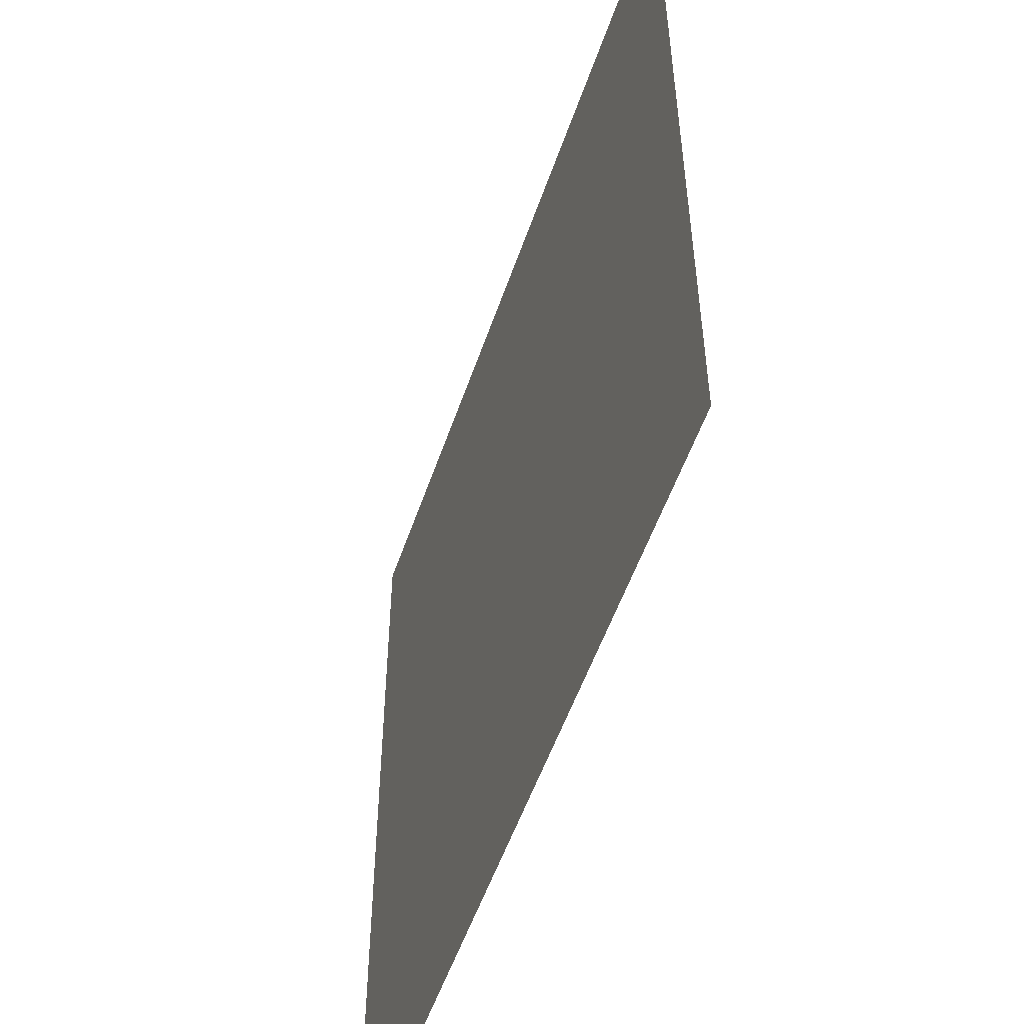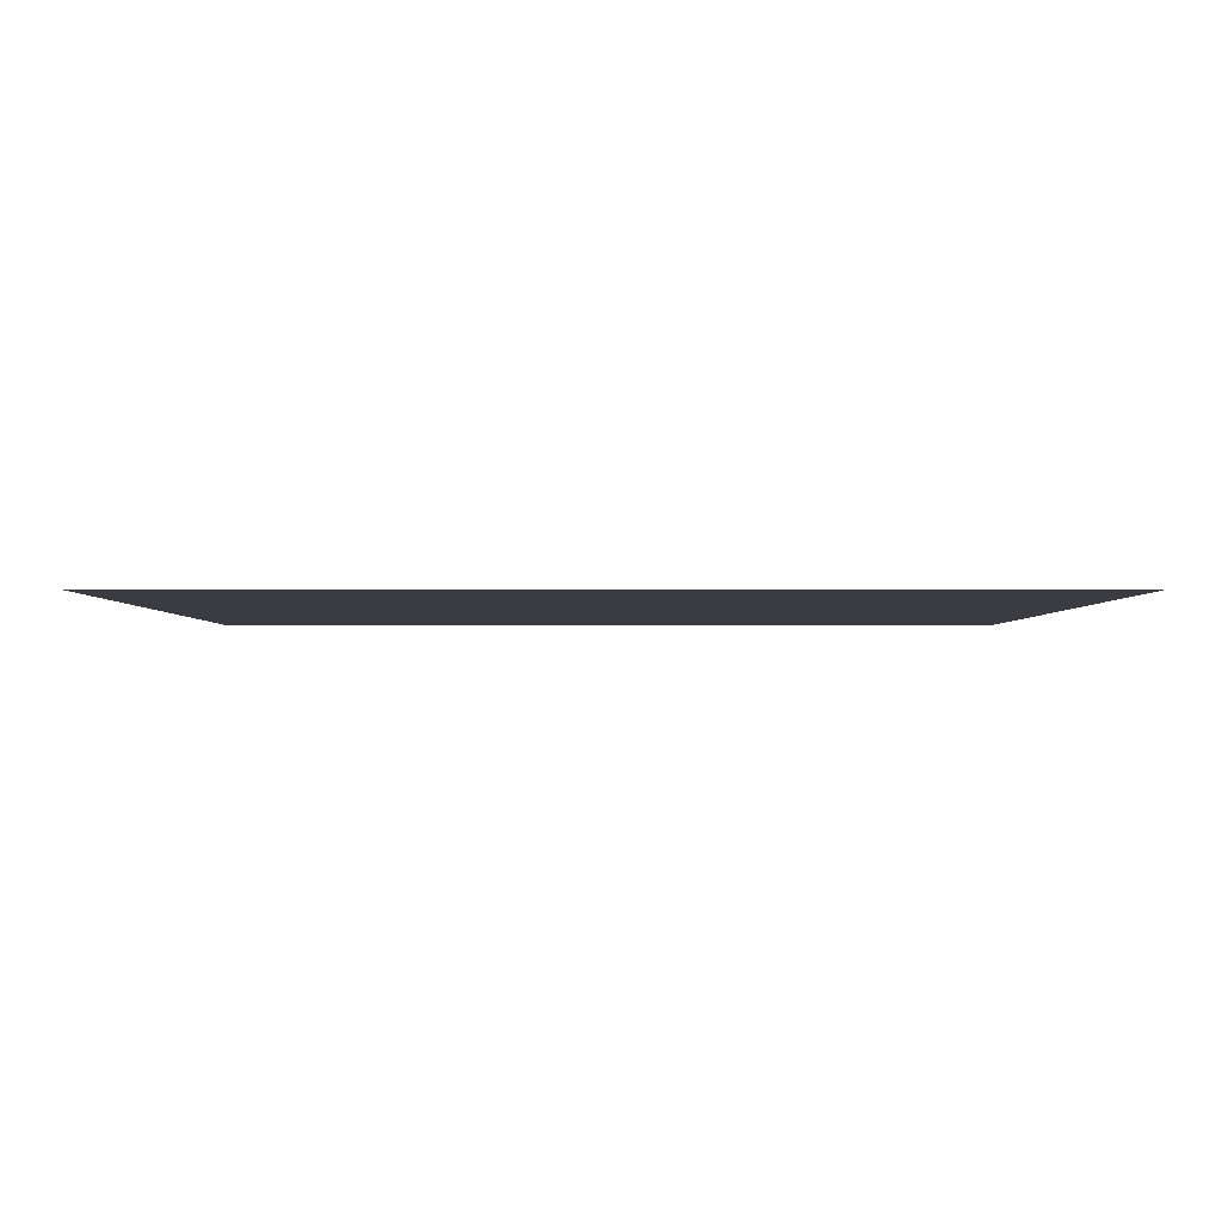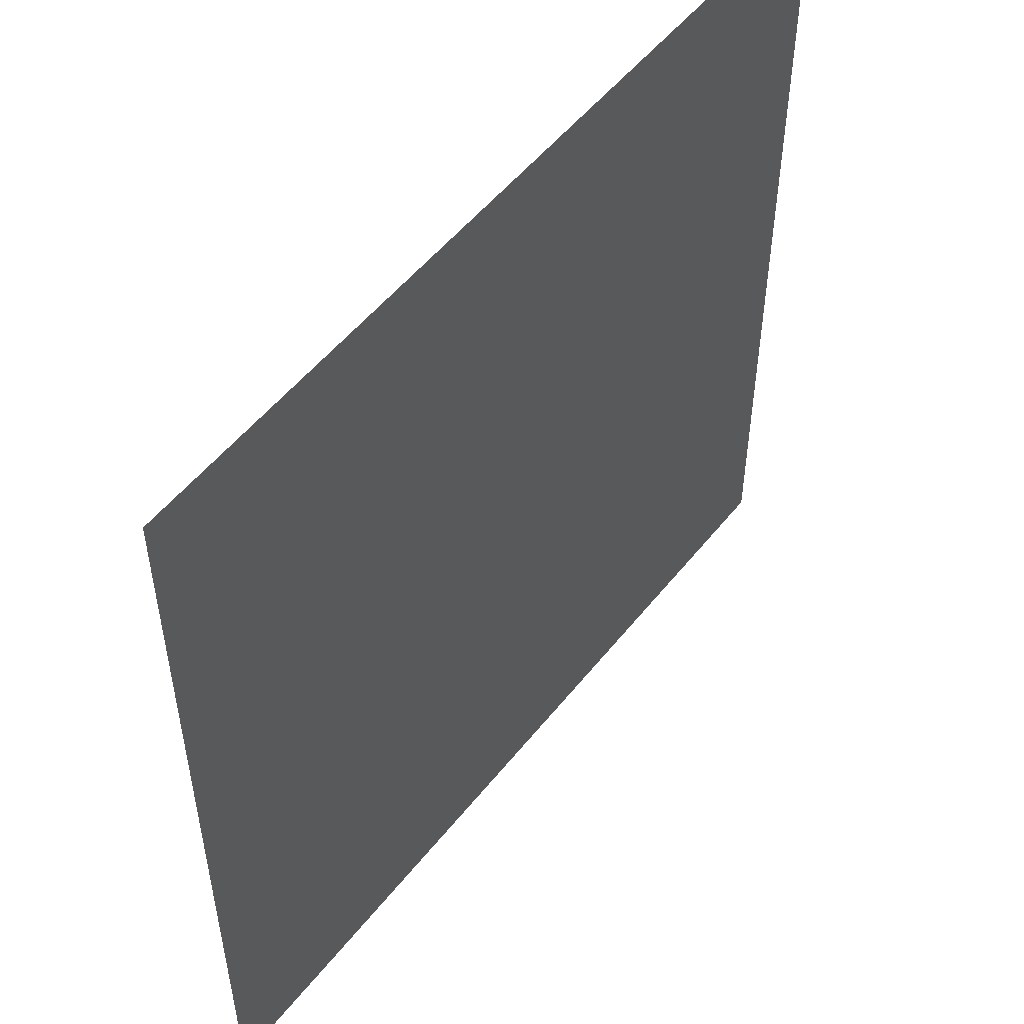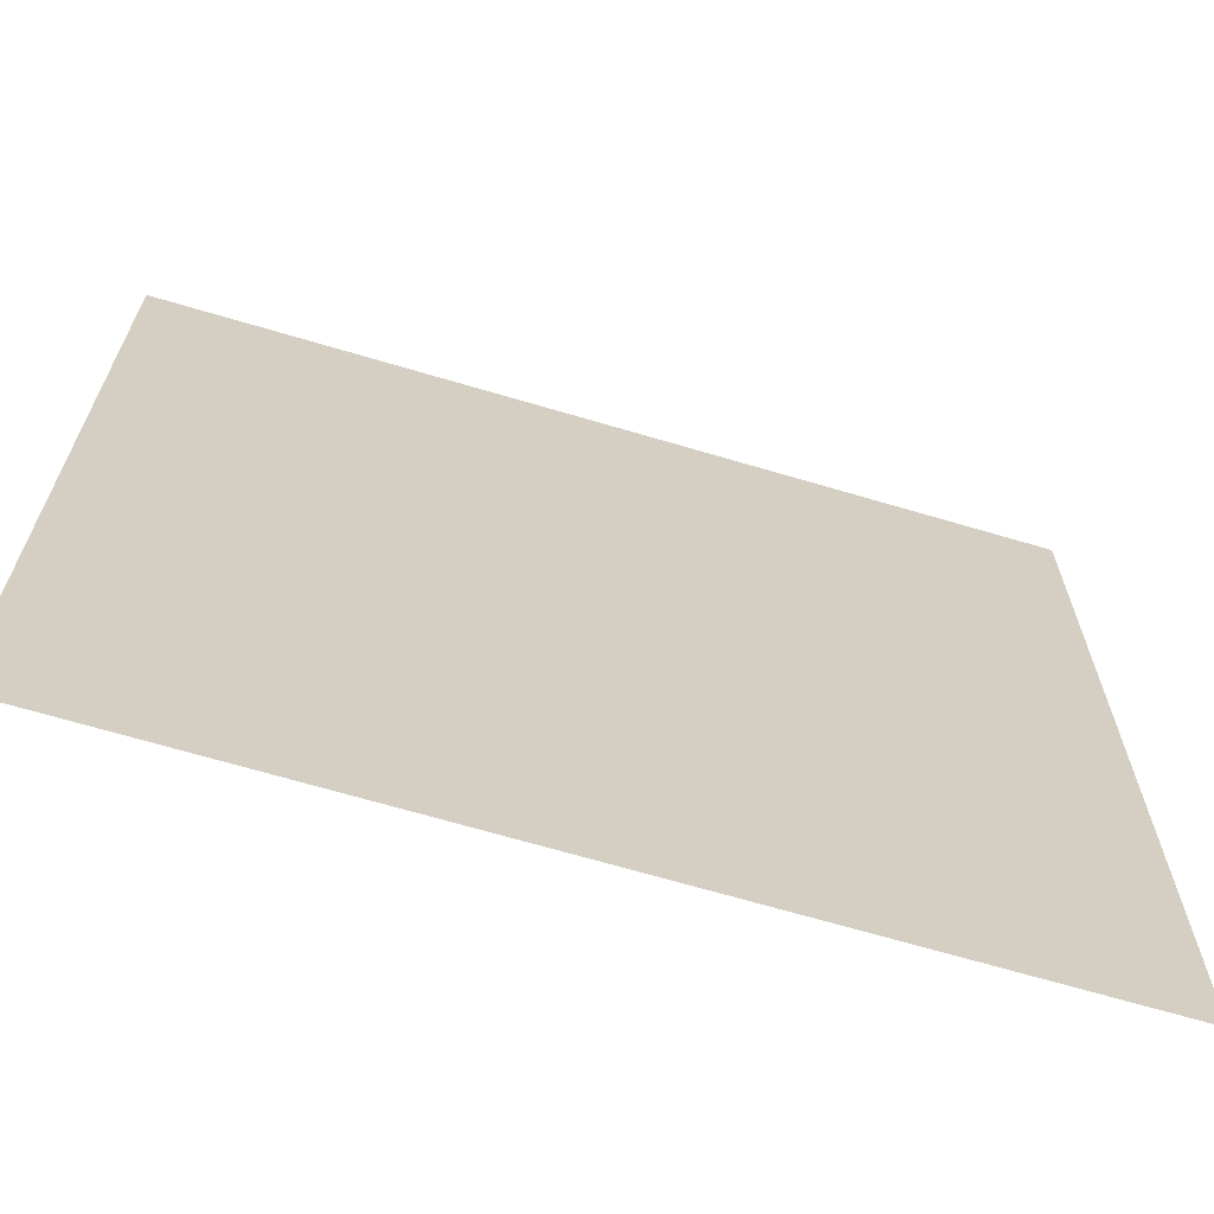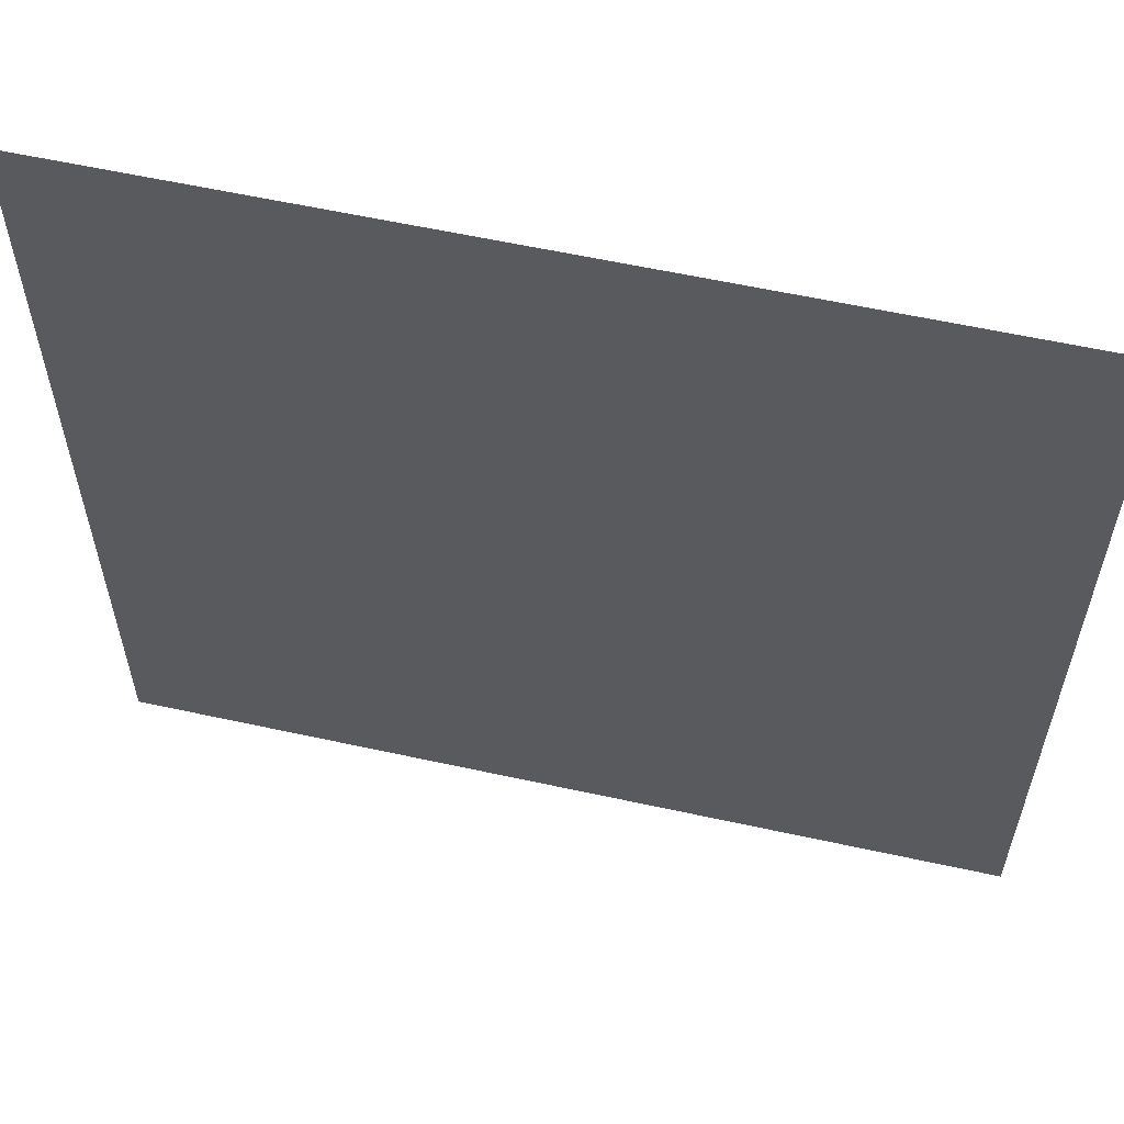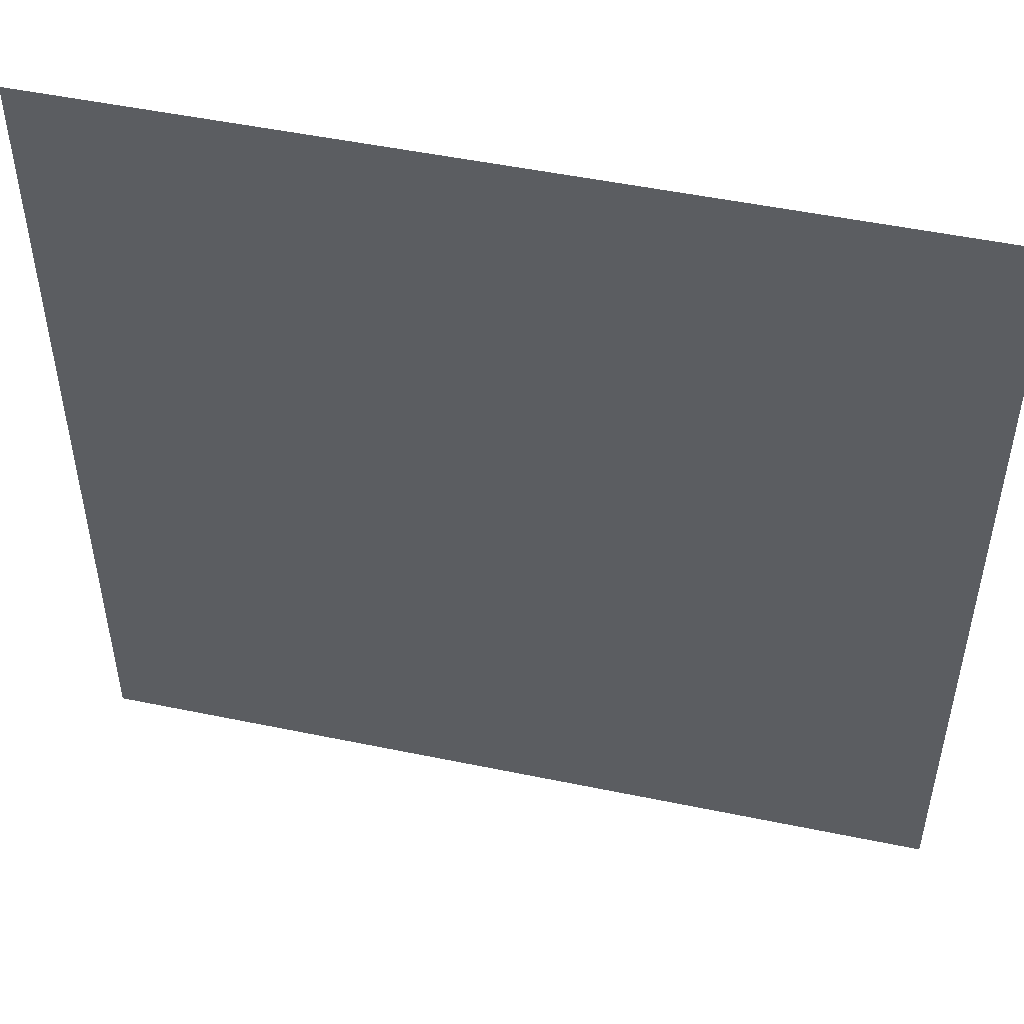
<metadata>
{"format":"obj","ext":"obj","renderer":"f3d","projection":"perspective","resolution":1024,"background":"white","views":[{"elev":-53.7,"azim":71.3,"up":"+Z"},{"elev":-2.2,"azim":-90.3,"up":"+Y"},{"elev":52.7,"azim":127.4,"up":"+Z"},{"elev":-67.3,"azim":163.4,"up":"+Z"},{"elev":59.3,"azim":-167.3,"up":"+Z"},{"elev":50.4,"azim":12.8,"up":"+Z"}]}
</metadata>
<code>
g plane04
v -1.085 0.001061 -1.085
v 1.085 0.001061 -1.085
v 1.085 0.001061 1.085
v -1.085 0.001061 1.085
f 3 2 1
f 4 3 1

</code>
